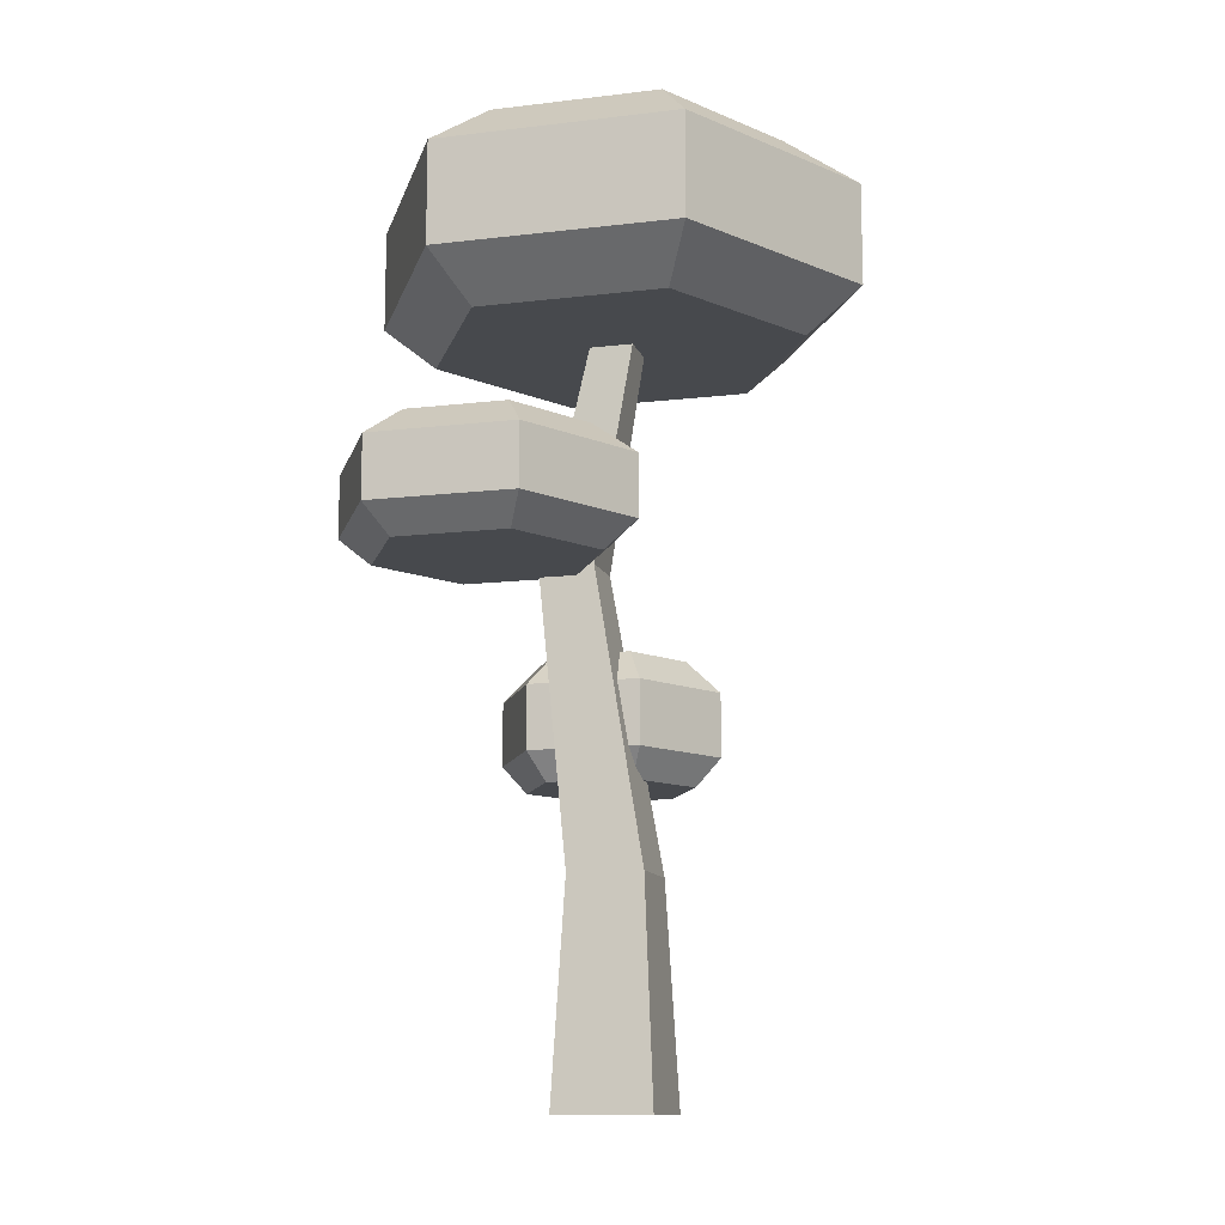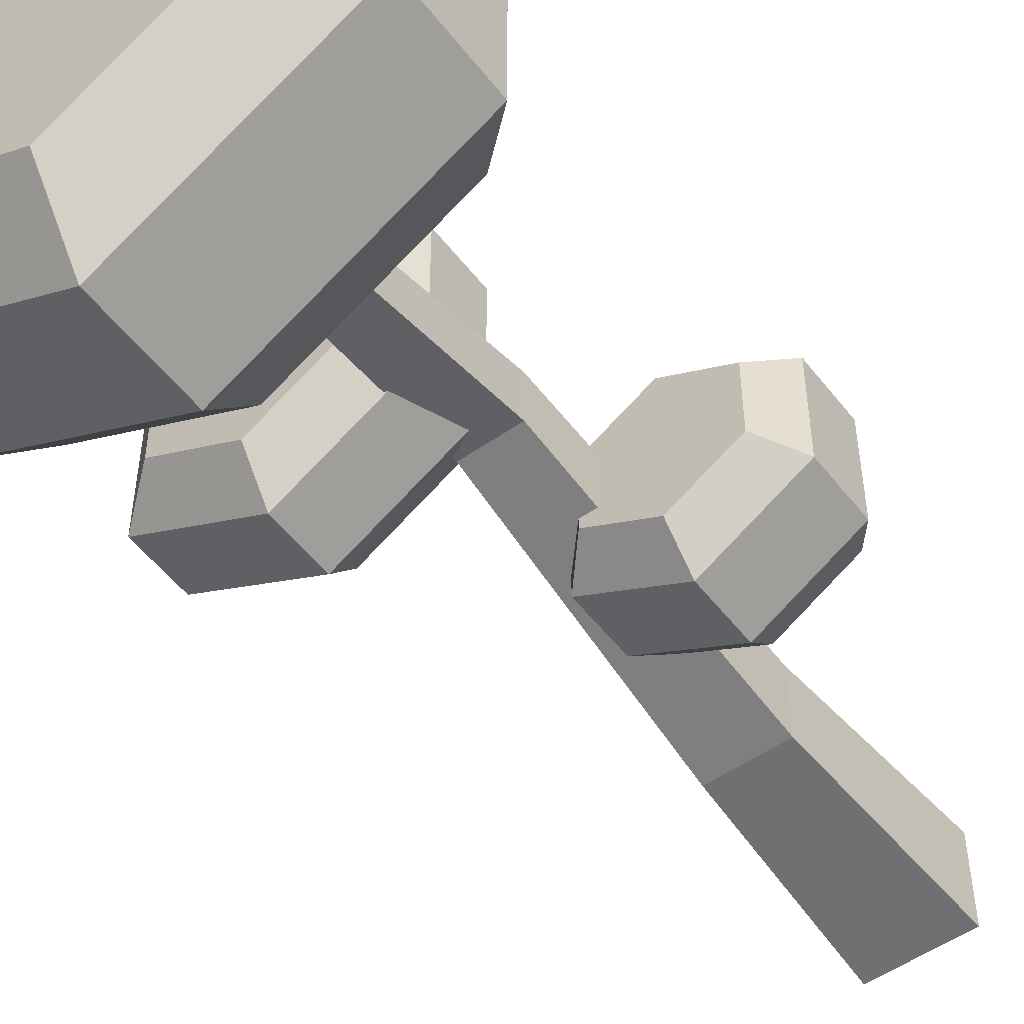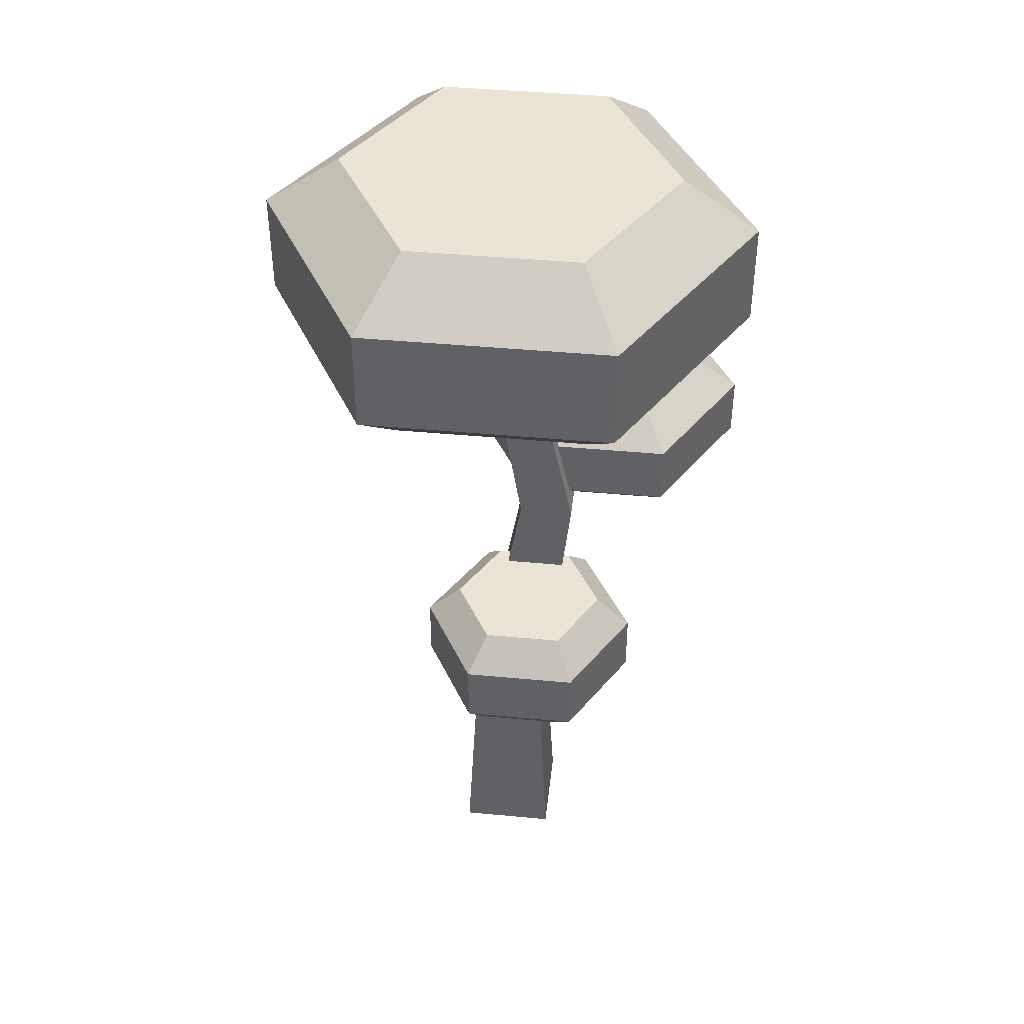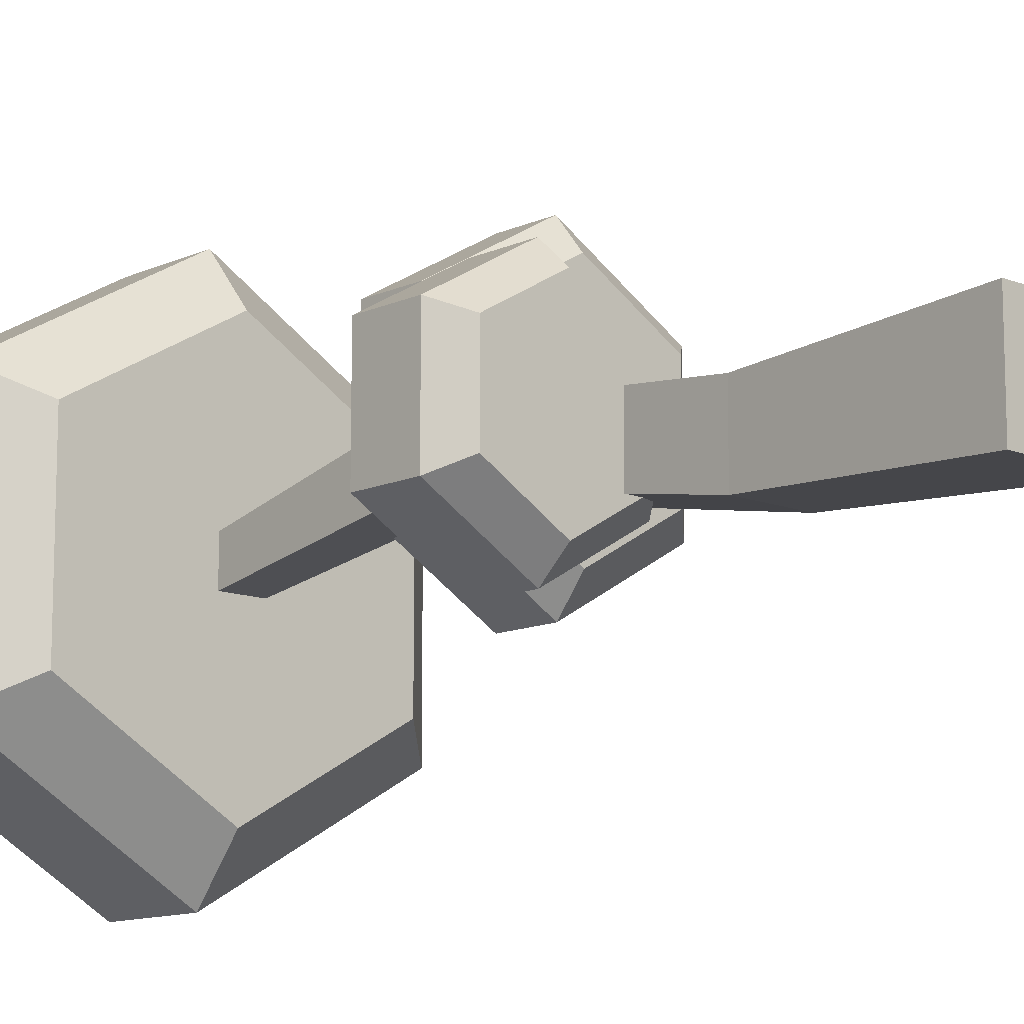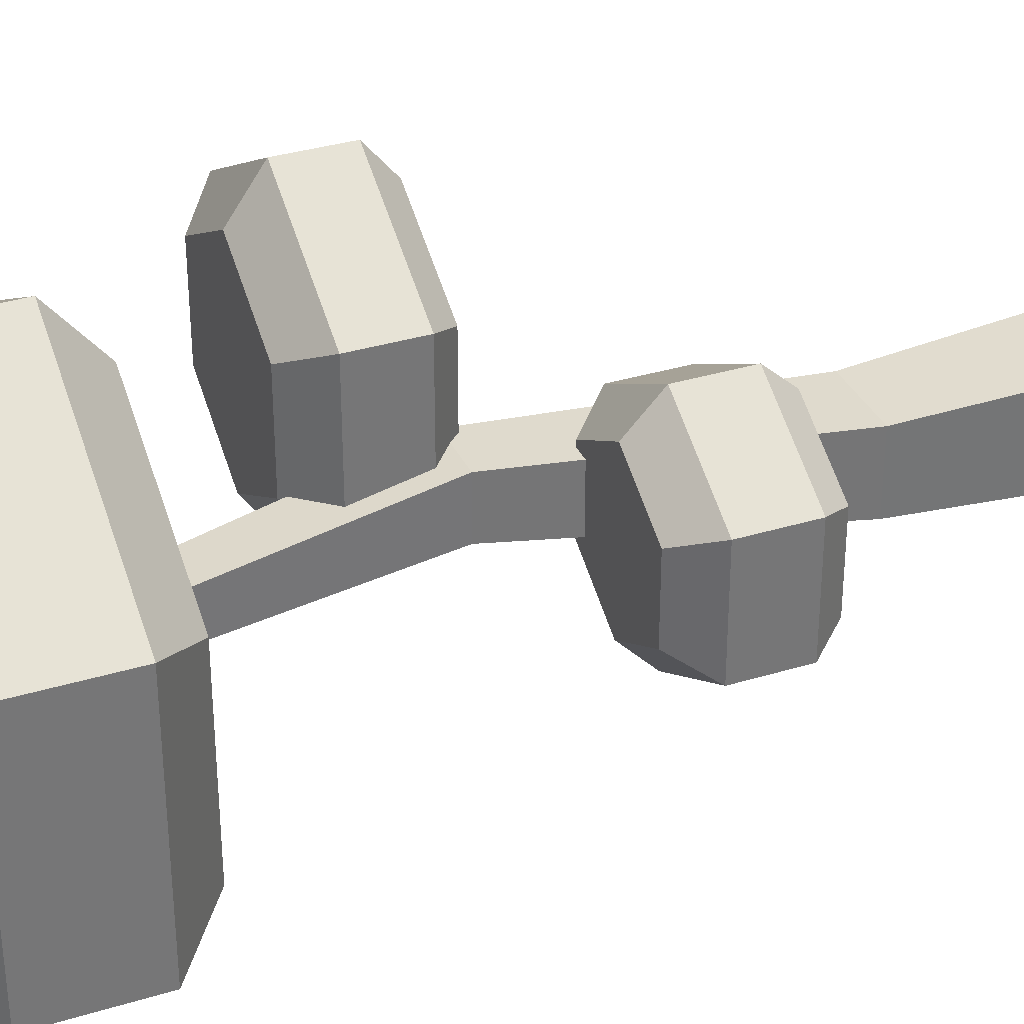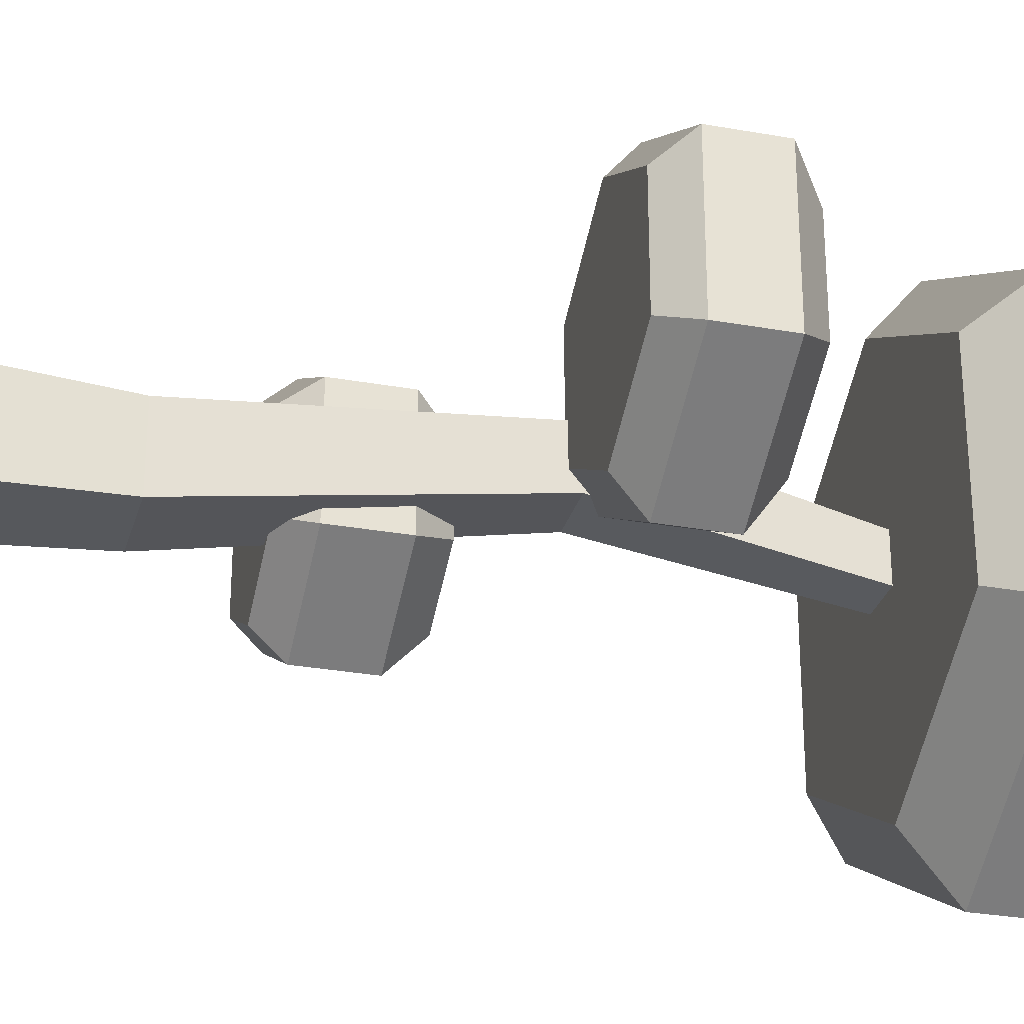
<metadata>
{"format":"obj","ext":"obj","renderer":"f3d","projection":"perspective","resolution":1024,"background":"white","views":[{"elev":-12.3,"azim":105.7,"up":"+Y"},{"elev":-52.6,"azim":-143.2,"up":"+Z"},{"elev":42.7,"azim":-83.6,"up":"+Y"},{"elev":-12.0,"azim":-43.0,"up":"+Z"},{"elev":34.3,"azim":-112.4,"up":"+Z"},{"elev":-29.3,"azim":75.1,"up":"+Z"}]}
</metadata>
<code>
g tree_plateau
v -0.1087 0.4528 0.1869
v -0.238 0.4528 0.1122
v -0.1087 0.5382 0.1869
v -0.238 0.5382 0.1122
v 0.02066 0.5382 -0.03709
v -0.01943 0.582 -0.01394
v -0.1087 0.5382 -0.1117
v -0.1087 0.582 -0.06546
v -0.009083 0.4153 0.09506
v -0.009083 0.4153 0.06331
v -0.1087 0.4153 0.1525
v -0.04613 0.4153 0.06331
v -0.04613 0.4153 -0.02895
v -0.1087 0.4153 -0.0774
v -0.02474 0.4153 -0.02895
v -0.2082 0.4153 0.09506
v -0.2082 0.4153 -0.01992
v 0.158 0.7093 0.3194
v 0.158 0.6728 0.2742
v -0.01214 0.7093 0.2212
v 0.027 0.6728 0.1986
v -0.01943 0.582 4.092e-05
v -0.0406 0.582 4.092e-05
v -0.0406 0.582 0.08123
v -0.1087 0.582 0.1406
v -0.01943 0.582 0.08909
v -0.01943 0.582 0.08123
v -0.1979 0.582 -0.01394
v -0.1979 0.582 0.08909
v -0.238 0.4528 -0.03709
v 0.02066 0.4528 0.1122
v -0.1087 0.4528 -0.1117
v -0.238 0.5382 -0.03709
v 0.02066 0.5382 0.1122
v 0.02066 0.4528 -0.03709
v -0.2836 1.039 -0.1657
v -0.2836 1.178 -0.1657
v -0.2836 1.039 0.1618
v -0.2836 1.178 0.1618
v 0.027 0.6728 0.09099
v 0.01261 0.6862 0.09244
v -0.01214 0.7093 0.08726
v 0.2836 1.039 -0.1657
v 2.98e-09 1.039 -0.3294
v 0.2184 0.9785 -0.128
v 2.98e-09 0.9785 -0.2541
v 0.02066 0.5382 -0.00757
v 0.02066 0.4528 -0.02243
v 0.2836 1.178 0.1618
v 2.98e-09 1.178 0.3255
v 0.1957 1.249 0.111
v 2.98e-09 1.249 0.224
v 0.02066 0.5382 0.07653
v 0.3282 0.7926 0.2212
v 0.158 0.7926 0.3194
v 0.2754 0.8353 0.1907
v 0.158 0.8353 0.2585
v 0.02066 0.4528 0.06734
v 0.005885 0.7093 0.01428
v 0.158 0.7093 -0.07355
v 0.03012 0.7926 0.0002873
v 0.158 0.7926 -0.07355
v 0.2836 1.178 -0.1657
v 0.1957 1.249 -0.1149
v -0.1957 1.249 0.111
v 0.3282 0.7093 0.02468
v 0.289 0.6728 0.04728
v 0.158 0.6728 -0.02836
v 0.3282 0.7093 0.2212
v -0.01214 0.7926 0.2212
v 0.3282 0.7926 0.02468
v 0.158 0.8353 -0.01265
v 0.03412 0.7941 4.398e-05
v 0.04061 0.8353 0.05514
v 0.03314 0.8292 0.05082
v 2.98e-09 1.178 -0.3294
v 0.289 0.6728 0.1986
v 0.2836 1.039 0.1618
v 0.2184 0.9785 0.1241
v 2.98e-09 1.039 0.3255
v 2.98e-09 0.9785 0.2502
v -0.01214 0.7926 0.06861
v 0.04061 0.8353 0.1907
v 0.03758 0.6728 0.04117
v 0.03696 0.6925 0.0171
v 0.03714 0.6862 0.02481
v 0.2754 0.8353 0.05514
v -0.2184 0.9785 0.1241
v 2.98e-09 1.249 -0.2279
v -0.1957 1.249 -0.1149
v 0.03758 0.6728 0.09099
v 0.002261 0.4296 -0.02647
v 0.02897 0.9785 0.02699
v -0.02897 0.9785 0.02699
v -0.02897 0.9785 -0.03094
v 0.02897 0.9785 -0.03094
v -0.2184 0.9785 -0.128
v 0.03314 0.8292 0.06041
v 0.06517 0 0.06517
v 0.06517 0 -0.06517
v -0.06517 0 0.06517
v -0.06517 0 -0.06517
v 0.03714 0.6862 0.01816
v 0.05018 0.2932 -0.05018
v 0.05018 0.2932 0.05018
v -0.03714 0.6862 0.01816
v -0.05018 0.2932 -0.05018
v -0.05018 0.2932 0.05018
v 0.03416 0.7926 0.0002873
v -0.03714 0.6862 0.09244
f 3 2 1
f 2 3 4
f 7 6 5
f 6 7 8
f 11 10 9
f 10 11 12
f 12 11 13
f 14 13 11
f 13 14 15
f 14 11 16
f 14 16 17
f 20 19 18
f 19 20 21
f 8 22 6
f 22 8 23
f 23 8 24
f 25 24 8
f 26 24 25
f 24 26 27
f 25 8 28
f 25 28 29
f 17 2 30
f 2 17 16
f 31 11 9
f 11 31 1
f 33 32 30
f 32 33 7
f 34 1 31
f 1 34 3
f 29 3 25
f 3 29 4
f 7 35 32
f 35 7 5
f 38 37 36
f 37 38 39
f 20 40 21
f 40 20 41
f 41 20 42
f 45 44 43
f 44 45 46
f 47 35 5
f 35 47 48
f 51 50 49
f 50 51 52
f 27 34 53
f 34 27 26
f 56 55 54
f 55 56 57
f 33 8 7
f 8 33 28
f 53 31 58
f 31 53 34
f 58 9 10
f 9 58 31
f 61 60 59
f 60 61 62
f 64 49 63
f 49 64 51
f 65 50 52
f 50 65 39
f 67 60 66
f 60 67 68
f 54 18 69
f 18 54 55
f 1 16 11
f 16 1 2
f 26 3 34
f 3 26 25
f 55 20 18
f 20 55 70
f 62 66 60
f 66 62 71
f 54 66 71
f 66 54 69
f 2 33 30
f 33 2 4
f 61 72 62
f 72 61 73
f 72 73 74
f 75 74 73
f 76 43 44
f 43 76 63
f 18 77 69
f 77 18 19
f 30 14 17
f 14 30 32
f 80 79 78
f 79 80 81
f 79 43 78
f 43 79 45
f 49 43 63
f 43 49 78
f 42 70 82
f 70 42 20
f 83 55 57
f 55 83 70
f 84 60 68
f 60 84 85
f 60 85 59
f 85 84 86
f 77 66 69
f 66 77 67
f 72 56 87
f 56 72 57
f 57 72 74
f 57 74 83
f 38 81 80
f 81 38 88
f 89 51 64
f 51 89 52
f 52 89 90
f 52 90 65
f 6 47 5
f 47 6 22
f 19 67 77
f 67 19 68
f 68 19 21
f 68 21 91
f 91 21 40
f 84 68 91
f 32 15 14
f 15 32 92
f 92 32 35
f 87 54 71
f 54 87 56
f 4 28 33
f 28 4 29
f 81 45 79
f 45 81 93
f 93 81 94
f 94 81 88
f 94 88 95
f 96 45 93
f 45 96 46
f 46 96 95
f 46 95 97
f 97 95 88
f 37 65 90
f 65 37 39
f 76 64 63
f 64 76 89
f 37 89 76
f 89 37 90
f 37 44 36
f 44 37 76
f 75 83 74
f 83 75 98
f 83 98 70
f 70 98 82
f 48 92 35
f 38 97 88
f 97 38 36
f 62 87 71
f 87 62 72
f 97 44 46
f 44 97 36
f 50 38 80
f 38 50 39
f 49 80 78
f 80 49 50
f 101 100 99
f 100 101 102
f 86 103 85
f 103 105 104
f 105 103 86
f 105 86 84
f 105 84 91
f 106 22 23
f 103 22 106
f 103 47 22
f 103 48 47
f 104 48 103
f 104 92 48
f 104 15 92
f 104 13 15
f 13 104 107
f 108 13 107
f 13 108 12
f 106 59 103
f 59 106 95
f 103 59 85
f 59 95 61
f 61 95 73
f 73 95 96
f 73 109 61
f 105 101 99
f 101 105 108
f 93 73 96
f 73 93 75
f 75 93 98
f 106 94 95
f 94 106 110
f 42 110 41
f 110 42 94
f 94 42 82
f 94 82 98
f 94 98 93
f 101 107 102
f 107 101 108
f 105 58 108
f 58 105 91
f 108 58 10
f 58 91 53
f 53 91 27
f 27 91 24
f 24 91 40
f 24 40 110
f 110 40 41
f 12 108 10
f 107 100 102
f 100 107 104
f 24 106 23
f 106 24 110
f 104 99 100
f 99 104 105

</code>
